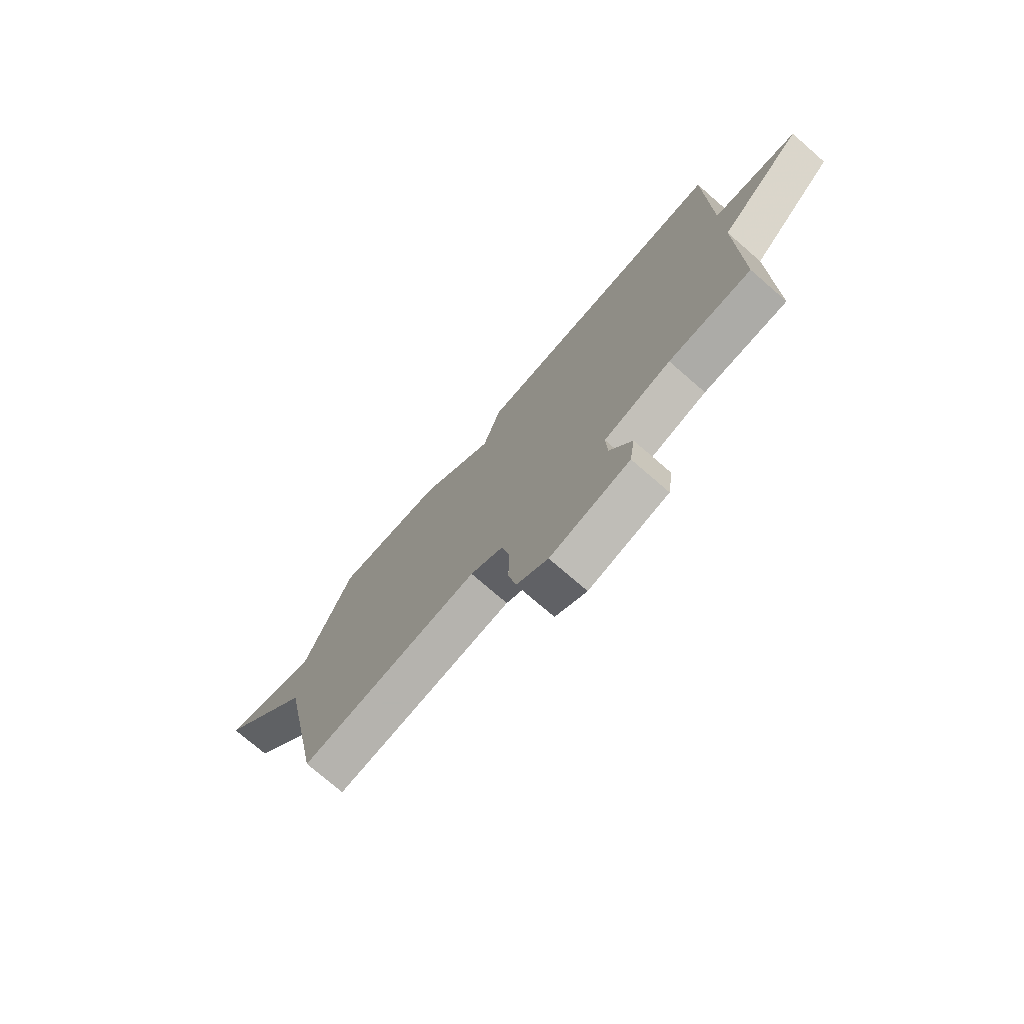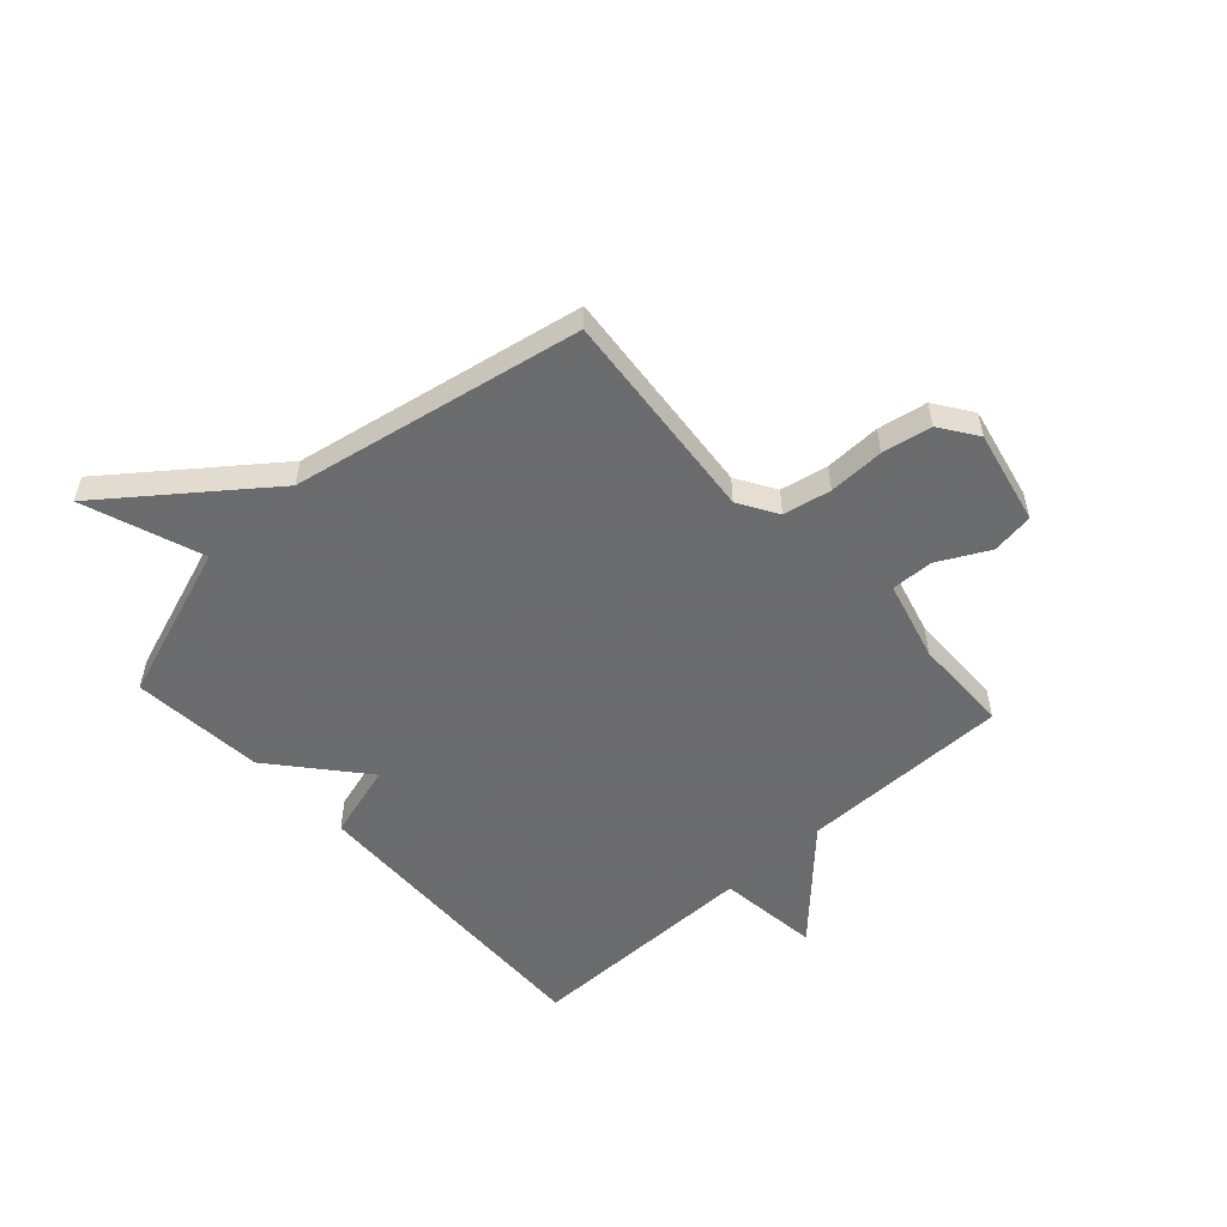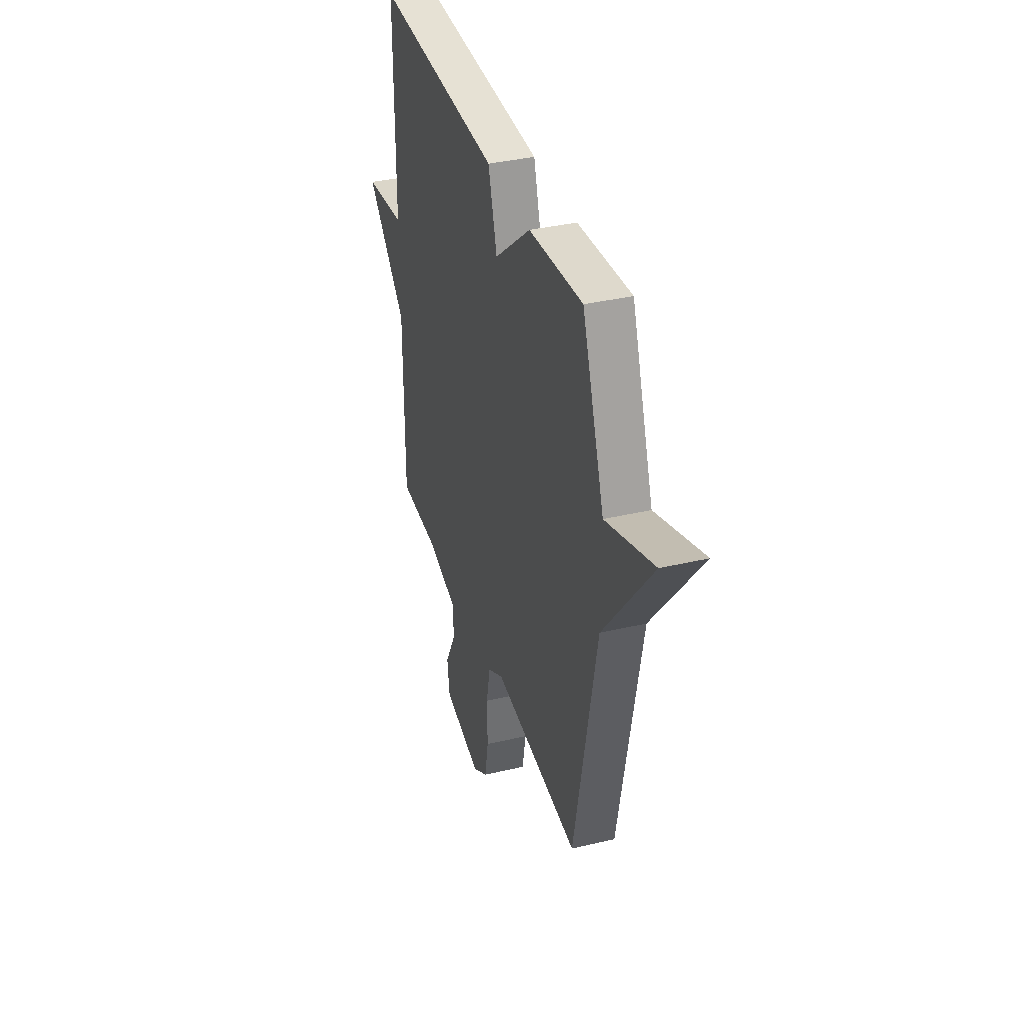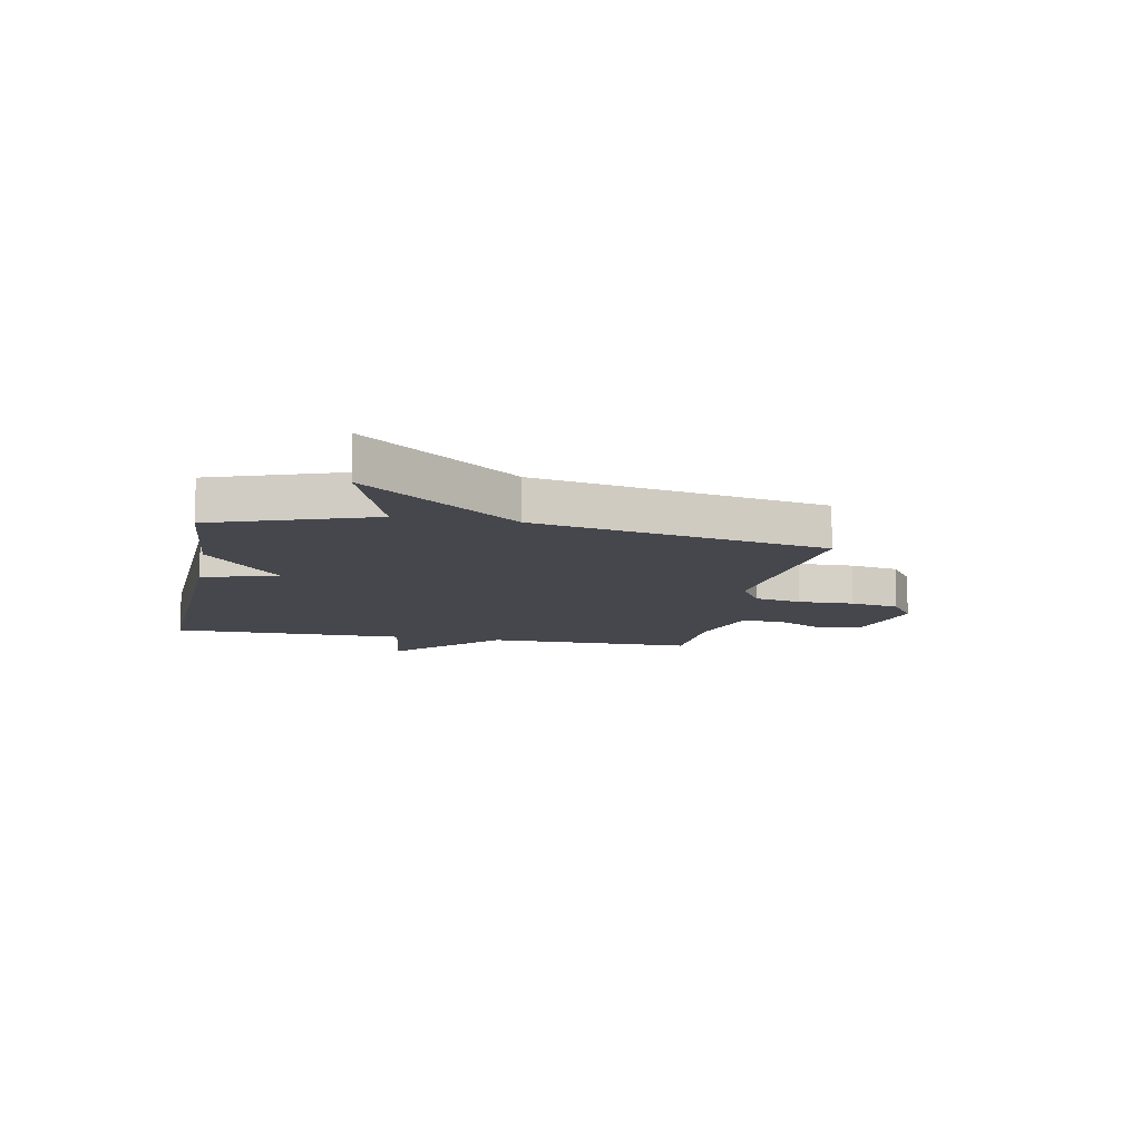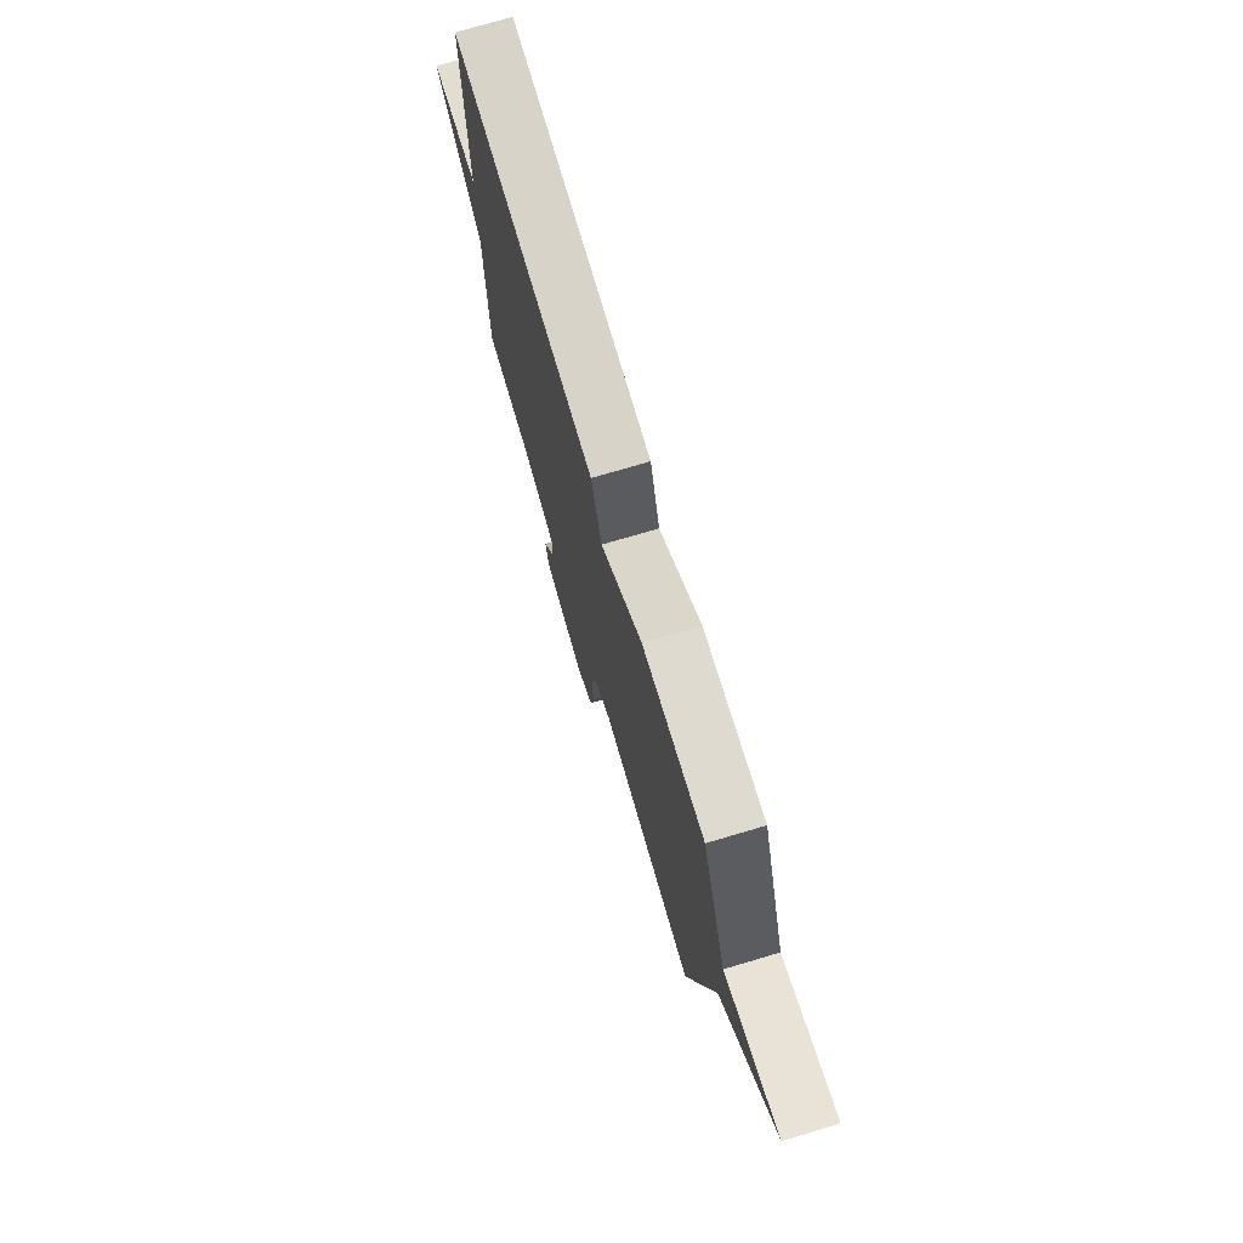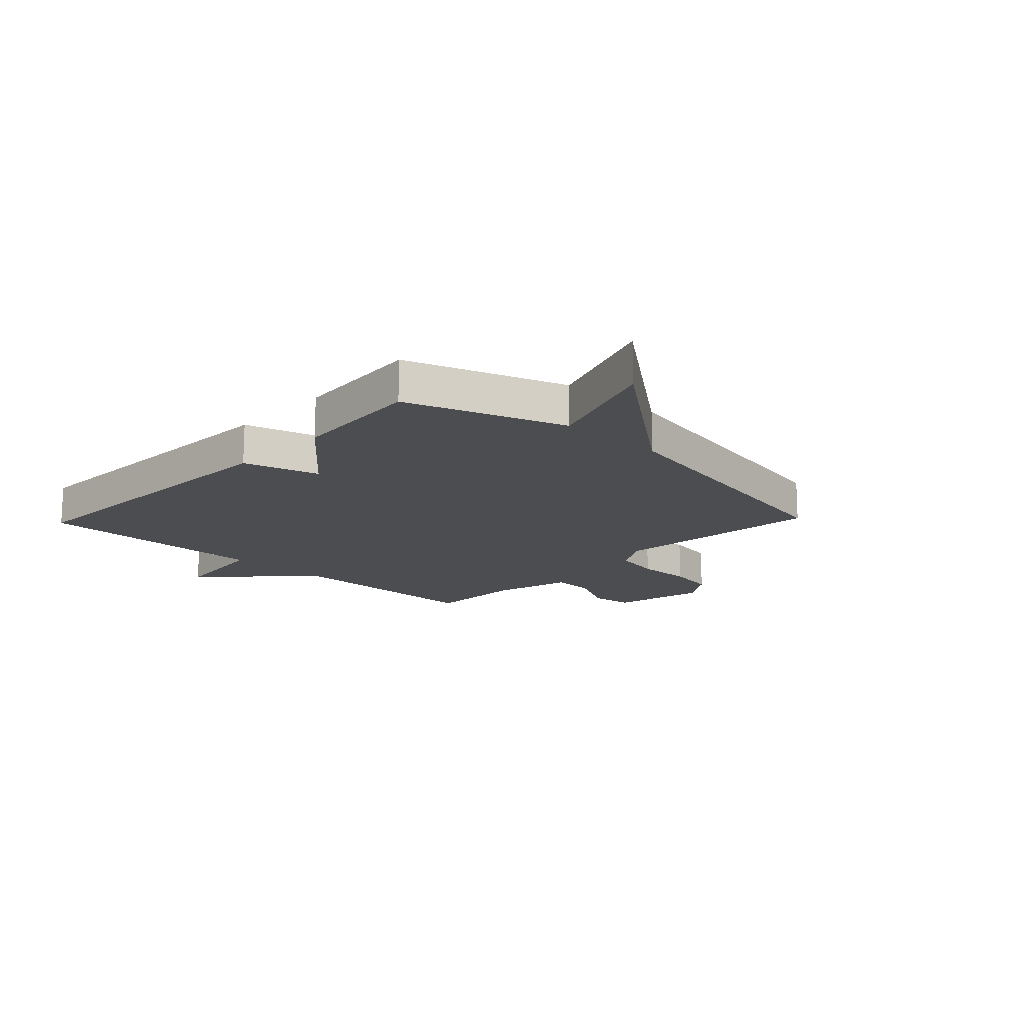
<metadata>
{"format":"obj","ext":"obj","renderer":"f3d","projection":"perspective","resolution":1024,"background":"white","views":[{"elev":-75.2,"azim":-130.9,"up":"+Z"},{"elev":-53.5,"azim":132.5,"up":"+Y"},{"elev":36.9,"azim":73.0,"up":"+Z"},{"elev":-11.0,"azim":78.9,"up":"+Y"},{"elev":74.8,"azim":73.5,"up":"+Z"},{"elev":-15.6,"azim":46.4,"up":"+Y"}]}
</metadata>
<code>
v -0.5 0.07 -0.5
v -0.5 0.07 -0.123
v -0.683 0.07 0.055
v -0.5 0.07 0.077
v -0.5 0.07 0.5
v 0.062 0.07 0.48
v 0.101 0.07 0.345
v 0.262 0.07 0.48
v 0.5 0.07 0.5
v 0.599 0.07 0.218
v 0.812 0.07 0.294
v 0.599 0.07 0.018
v 0.5 0.07 -0.5
v 0.117 0.07 -0.462
v 0.047 0.07 -0.504
v 0.03 0.07 -0.589
v 0.032 0.07 -0.689
v 0.016 0.07 -0.777
v -0.051 0.07 -0.823
v -0.22 0.07 -0.785
v -0.231 0.07 -0.709
v -0.184 0.07 -0.619
v -0.181 0.07 -0.543
v -0.324 0.07 -0.504
v -0.5 0 -0.5
v -0.5 0 -0.123
v -0.683 0 0.055
v -0.5 0 0.077
v -0.5 0 0.5
v 0.062 0 0.48
v 0.101 0 0.345
v 0.262 0 0.48
v 0.5 0 0.5
v 0.599 0 0.218
v 0.812 0 0.294
v 0.599 0 0.018
v 0.5 0 -0.5
v 0.117 0 -0.462
v 0.047 0 -0.504
v 0.03 0 -0.589
v 0.032 0 -0.689
v 0.016 0 -0.777
v -0.051 0 -0.823
v -0.22 0 -0.785
v -0.231 0 -0.709
v -0.184 0 -0.619
v -0.181 0 -0.543
v -0.324 0 -0.504
f 20 21 22
f 19 20 22
f 18 19 22
f 17 18 22
f 16 17 22
f 15 16 22 23
f 14 15 23 24
f 12 13 14
f 14 24 1
f 12 14 1
f 11 12 1
f 10 11 1
f 9 10 1
f 8 9 1
f 7 8 1
f 4 5 6 7
f 2 3 4
f 7 1 2
f 2 4 7
f 46 45 44
f 46 44 43
f 46 43 42
f 46 42 41
f 46 41 40
f 47 46 40 39
f 48 47 39 38
f 38 37 36
f 25 48 38
f 25 38 36
f 25 36 35
f 25 35 34
f 25 34 33
f 25 33 32
f 25 32 31
f 31 30 29 28
f 28 27 26
f 26 25 31
f 31 28 26
f 1 25 26 2
f 2 26 27 3
f 3 27 28 4
f 4 28 29 5
f 5 29 30 6
f 6 30 31 7
f 7 31 32 8
f 8 32 33 9
f 9 33 34 10
f 10 34 35 11
f 11 35 36 12
f 12 36 37 13
f 13 37 38 14
f 14 38 39 15
f 15 39 40 16
f 16 40 41 17
f 17 41 42 18
f 18 42 43 19
f 19 43 44 20
f 20 44 45 21
f 21 45 46 22
f 22 46 47 23
f 23 47 48 24
f 24 48 25 1

</code>
